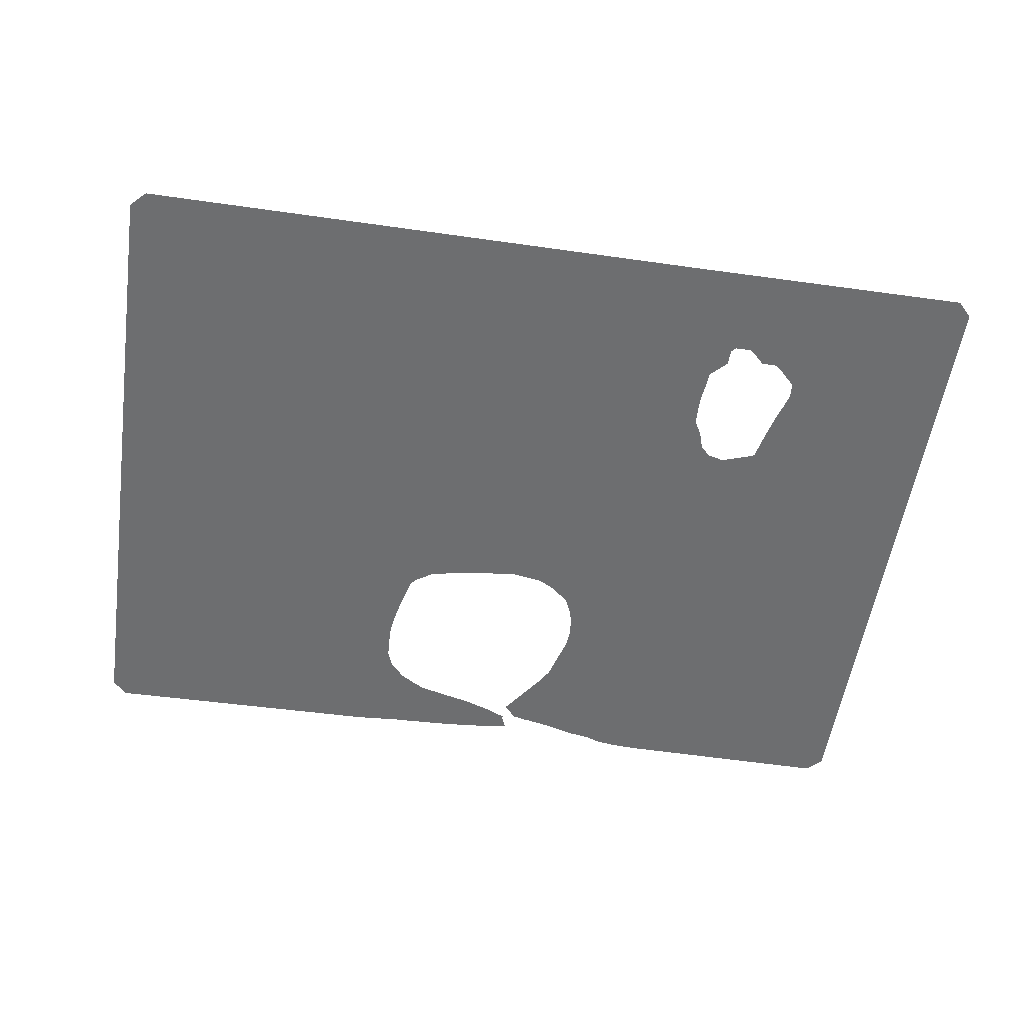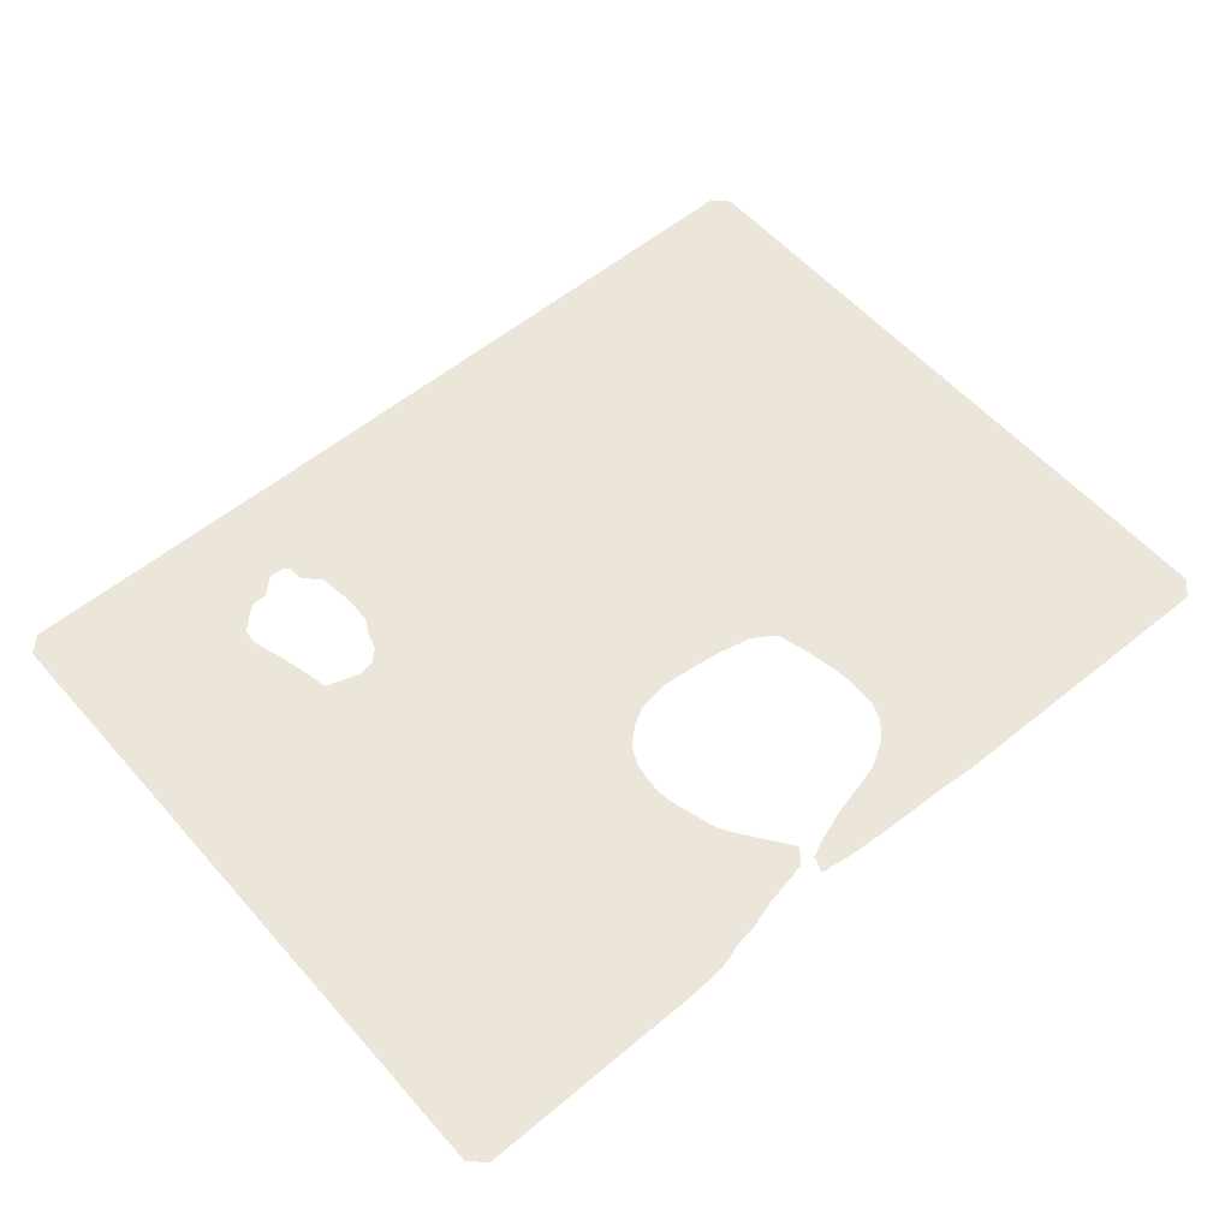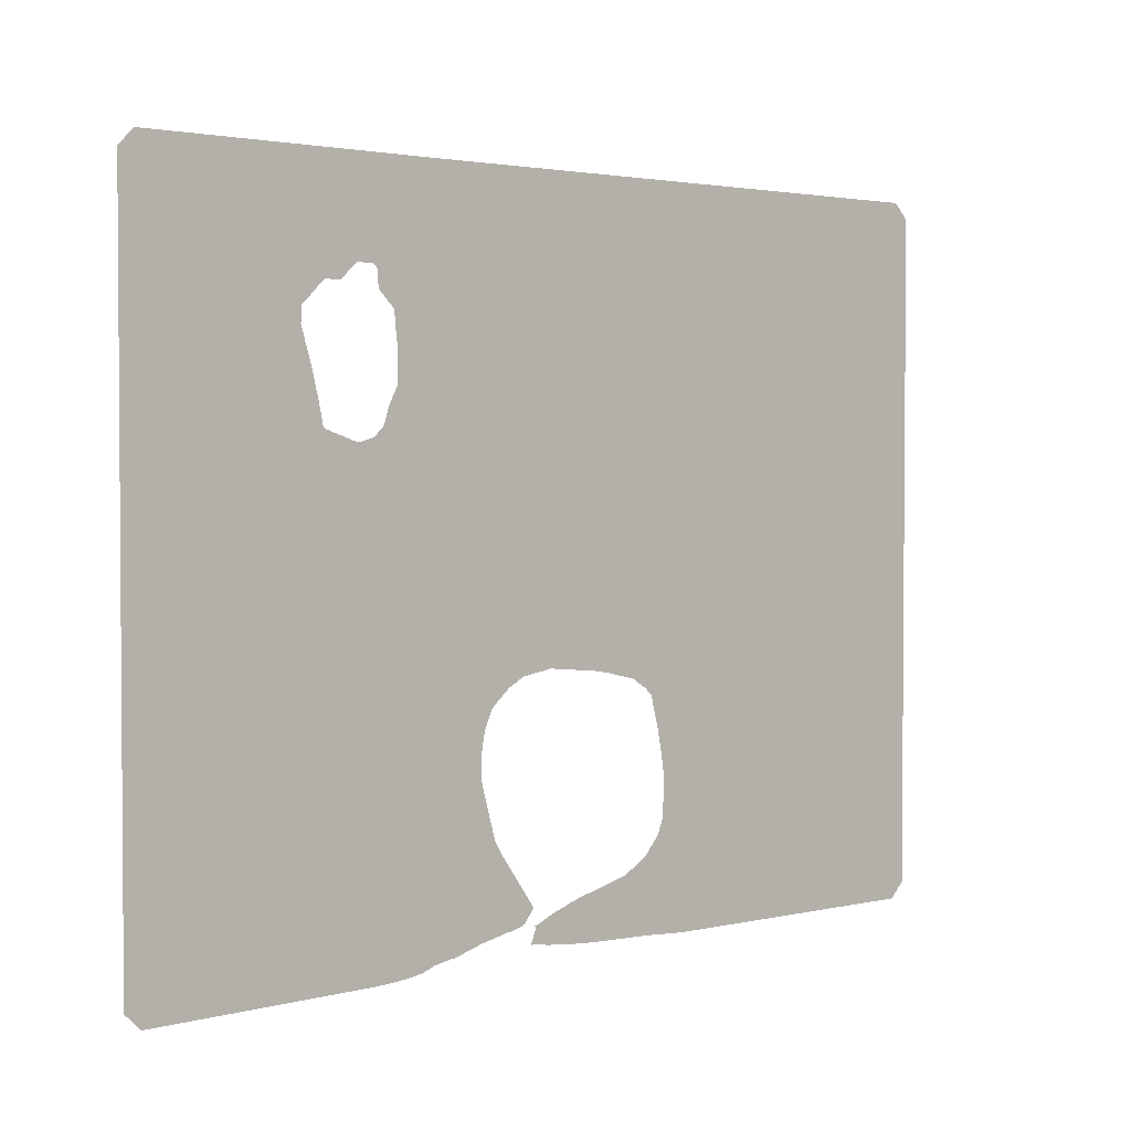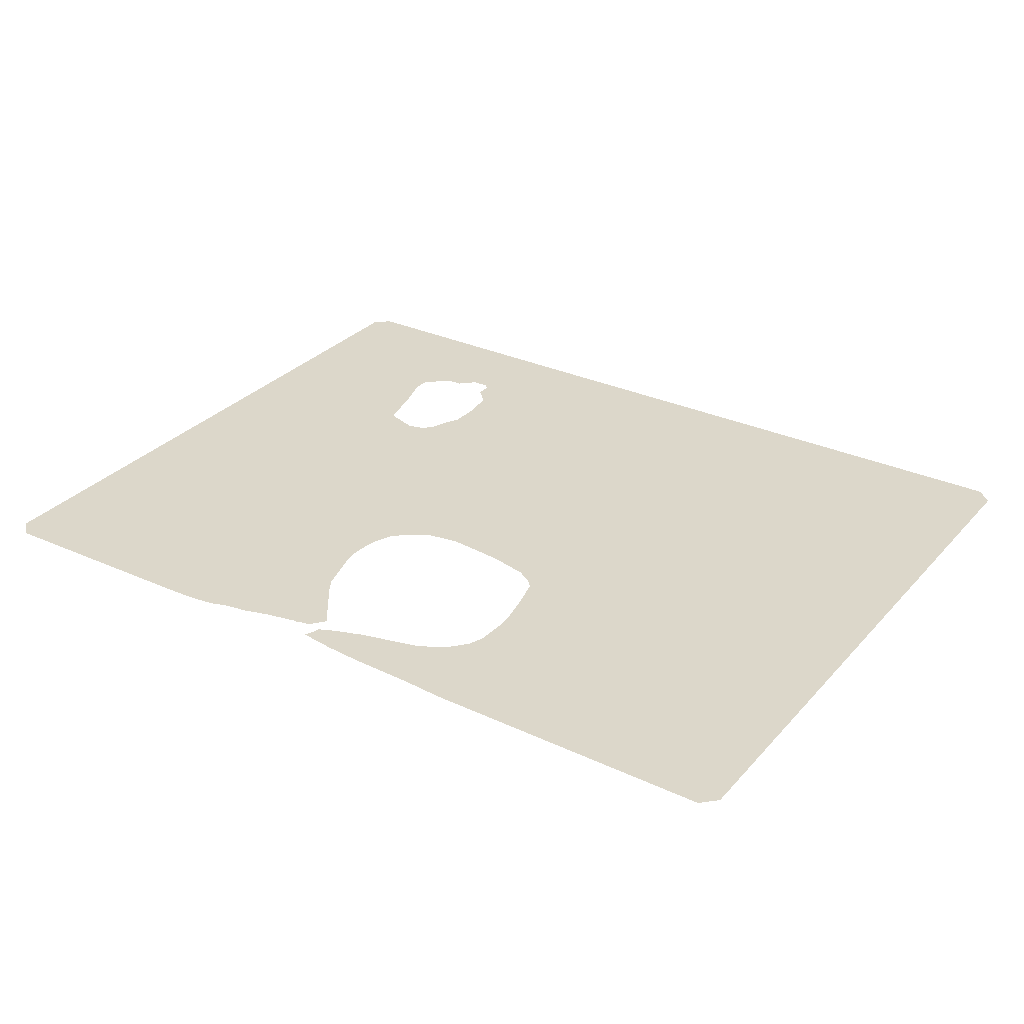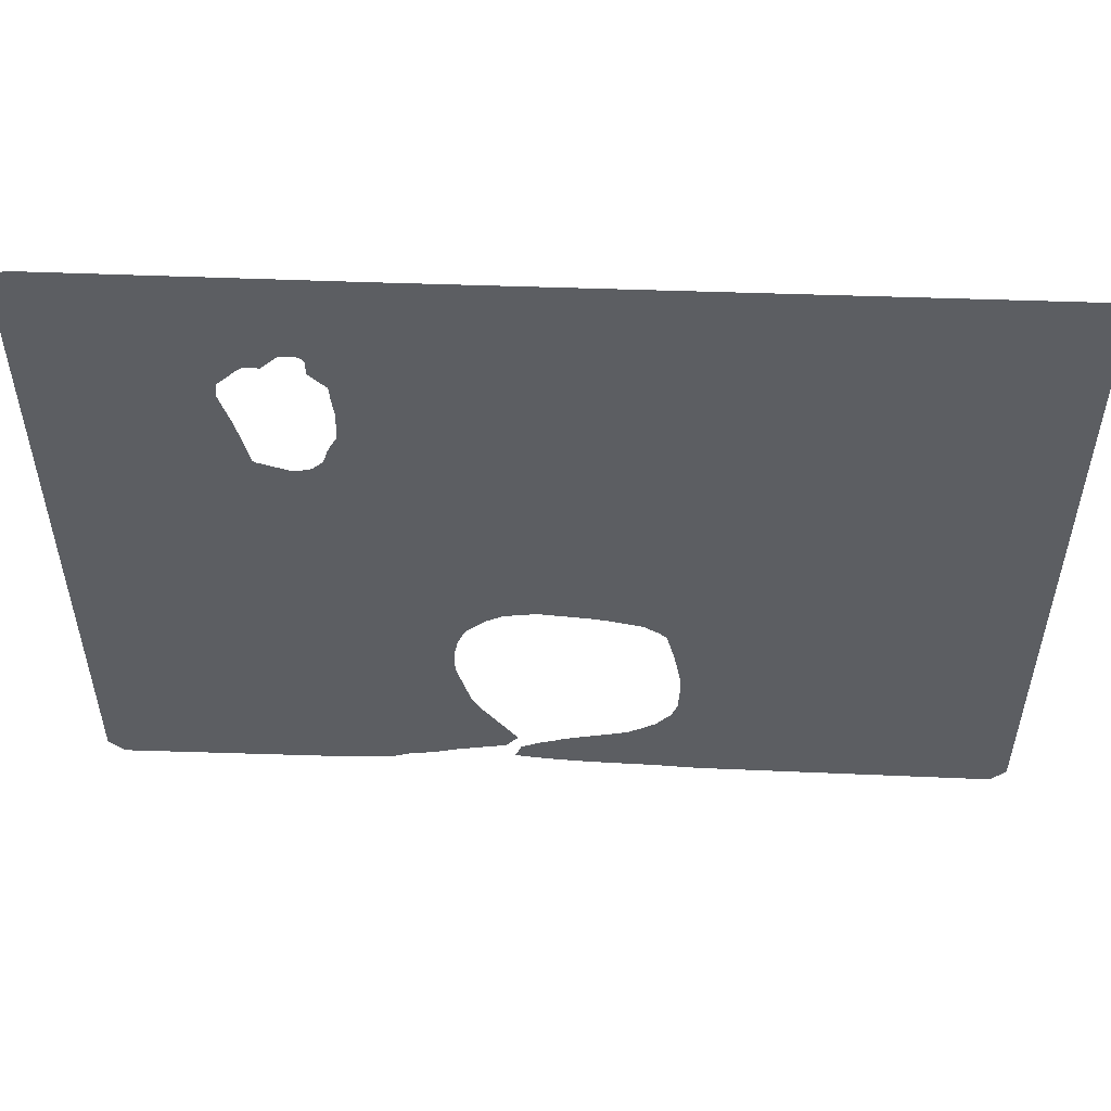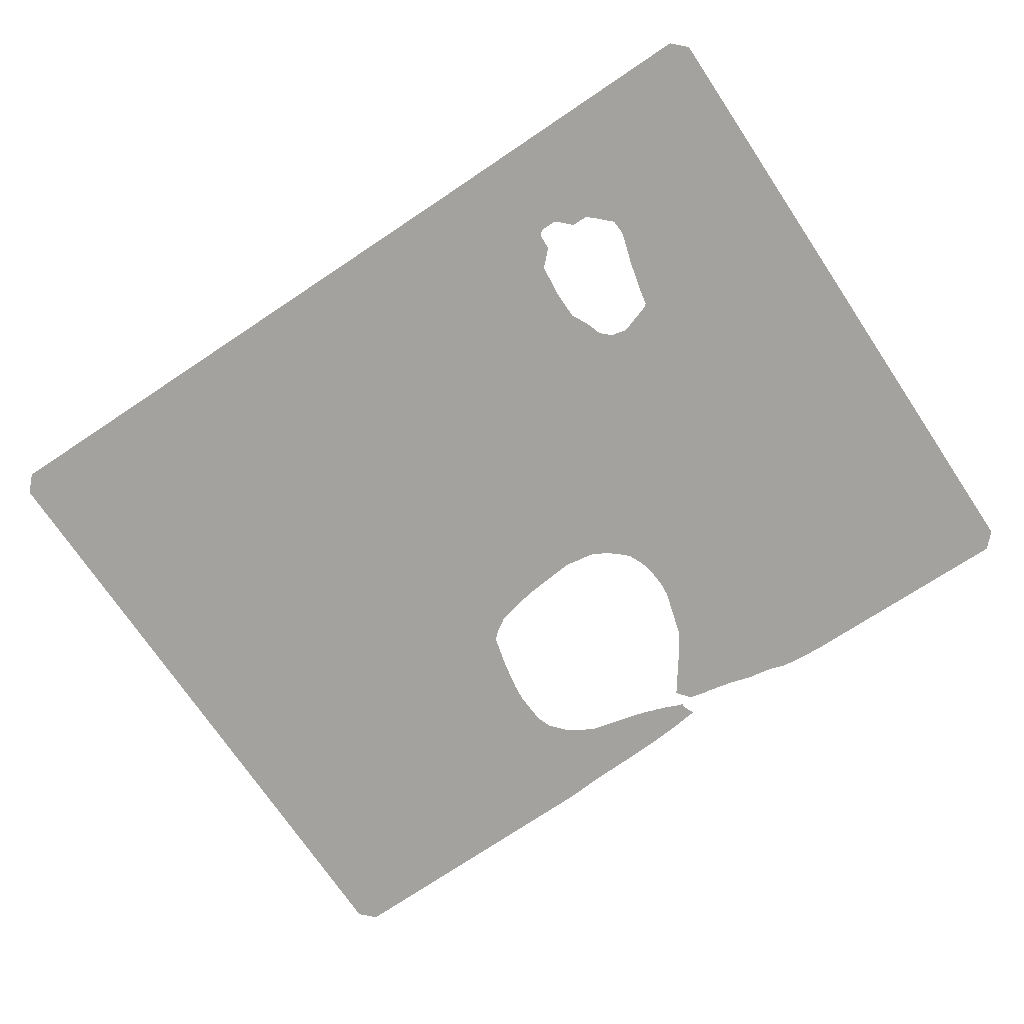
<metadata>
{"format":"obj","ext":"obj","renderer":"f3d","projection":"perspective","resolution":1024,"background":"white","views":[{"elev":-54.3,"azim":171.5,"up":"+Z"},{"elev":56.6,"azim":-40.7,"up":"+Z"},{"elev":2.5,"azim":-41.4,"up":"+Y"},{"elev":30.4,"azim":33.6,"up":"+Z"},{"elev":52.5,"azim":2.3,"up":"+Y"},{"elev":-72.4,"azim":-146.2,"up":"+Z"}]}
</metadata>
<code>
v 14 10.2 17.93
v 15 10.25 17.93
v 16 10.32 17.93
v 16.93 10.45 17.93
v 17 10.46 17.93
v 17.93 10.79 17.93
v 18 10.8 17.93
v 18.07 10.8 17.93
v 19 10.97 17.93
v 19.36 11 17.93
v 20 11.2 17.93
v 20.23 11.26 17.93
v 21 11.49 17.93
v 22.88 11.88 17.93
v 23 11.86 17.93
v 23.46 12 17.93
v 24 12.11 17.93
v 24.28 12.47 17.93
v 24.73 13 17.93
v 24 14.01 17.93
v 23.92 14.12 17.93
v 22.57 16 17.93
v 22 16.94 17.93
v 21.98 17 17.93
v 21.93 17.15 17.93
v 21.7 18 17.93
v 21.67 18.08 17.93
v 21.42 19 17.93
v 21.41 19.01 17.93
v 21.38 19.07 17.93
v 21.13 20 17.93
v 21.11 20.07 17.93
v 21.04 21 17.93
v 21.06 21.07 17.93
v 21.12 22 17.93
v 21.32 22.93 17.93
v 21.34 23 17.93
v 21.79 24 17.93
v 22 24.2 17.93
v 22.07 24.28 17.93
v 23 25.08 17.93
v 23.06 25.1 17.93
v 23.07 25.11 17.93
v 24 25.62 17.93
v 24.93 25.79 17.93
v 25 25.78 17.93
v 25.02 25.78 17.93
v 25.96 25.94 17.93
v 29.12 25.64 17.93
v 30 25.49 17.93
v 30.18 25.46 17.93
v 32 25.05 17.93
v 32.13 25 17.93
v 32.43 24.79 17.93
v 33 24.44 17.93
v 33.47 24 17.93
v 33.99 22.01 17.93
v 33.99 22 17.93
v 34.07 21.57 17.93
v 34.19 21 17.93
v 34.37 20 17.93
v 34.39 19.77 17.93
v 34.46 19 17.93
v 34.41 18 17.93
v 34.4 17.72 17.93
v 34.36 17 17.93
v 34 16.05 17.93
v 33.96 16 17.93
v 33.08 15 17.93
v 32 14.33 17.93
v 31.54 14.08 17.93
v 31.38 14 17.93
v 31 13.89 17.93
v 30 13.64 17.93
v 29.86 13.61 17.93
v 29 13.39 17.93
v 28.89 13.37 17.93
v 28 13.15 17.93
v 27.48 13 17.93
v 27 12.81 17.93
v 26.76 12.75 17.93
v 26 12.48 17.93
v 25.05 12.05 17.93
v 25 12.06 17.93
v 24.81 12 17.93
v 24.88 11.88 17.93
v 24.52 11 17.93
v 24.84 10.97 17.93
v 24.93 10.95 17.93
v 25 10.95 17.93
v 25.93 10.81 17.93
v 26 10.81 17.93
v 26.93 10.71 17.93
v 27 10.71 17.93
v 27.93 10.63 17.93
v 28 10.63 17.93
v 28.93 10.57 17.93
v 29 10.56 17.93
v 29.93 10.52 17.93
v 30 10.52 17.93
v 30.93 10.49 17.93
v 31 10.49 17.93
v 31.93 10.46 17.93
v 32.93 10.43 17.93
v 33 10.43 17.93
v 33.93 10.38 17.93
v 34 10.37 17.93
v 34.93 10.3 17.93
v 35 10.3 17.93
v 35.93 10.25 17.93
v 54 10.07 17.93
v 54.93 11 17.93
v 54.96 52 17.93
v 54 52.96 17.93
v 18 52.89 17.93
v 0 52.92 17.93
v -0.9244 52 17.93
v -0.9303 11 17.93
v 0 10.07 17.93
v 9.788 43.07 17.93
v 9.528 44 17.93
v 9.504 44.07 17.93
v 9.569 45 17.93
v 9.967 45.37 17.93
v 10.59 46 17.93
v 10.97 46.31 17.93
v 11 46.34 17.93
v 12 46.36 17.93
v 12.64 47 17.93
v 13 47.28 17.93
v 14 47.26 17.93
v 14.28 47 17.93
v 14.32 46 17.93
v 15 45.33 17.93
v 15.32 45.03 17.93
v 15.34 45 17.93
v 15.42 44.07 17.93
v 15.43 44 17.93
v 15.54 43.07 17.93
v 15.55 43 17.93
v 15.55 42.07 17.93
v 15.52 41.07 17.93
v 15 40.11 17.93
v 15 40.04 17.93
v 14.96 40 17.93
v 14.66 39.07 17.93
v 14.62 39 17.93
v 14 38.42 17.93
v 13.93 38.4 17.93
v 13 38.17 17.93
v 11.07 38.8 17.93
v 11 38.83 17.93
v 10.83 39 17.93
v 10.82 39.08 17.93
v 10.62 40 17.93
v 10.61 40.07 17.93
v 10.11 42.07 17.93
v 10 42.42 17.93
v 9.821 43 17.93
f 6 4 3
f 6 24 7
f 24 23 7
f 4 6 5
f 22 14 13
f 11 9 23
f 7 9 8
f 12 22 13
f 9 11 10
f 22 21 14
f 14 21 20
f 16 14 20
f 18 16 20
f 19 18 20
f 15 14 16
f 16 18 17
f 23 22 12
f 79 95 80
f 11 23 12
f 9 7 23
f 6 25 24
f 6 26 25
f 6 27 26
f 6 3 27
f 30 29 28
f 27 30 28
f 27 3 30
f 30 3 2
f 1 30 2
f 1 31 30
f 1 32 31
f 1 33 32
f 1 118 33
f 33 35 34
f 33 118 35
f 38 150 149
f 147 44 148
f 146 144 142
f 38 40 39
f 116 126 125
f 50 141 140
f 140 139 115
f 42 41 44
f 43 42 44
f 134 133 132
f 46 45 48
f 47 46 48
f 115 137 136
f 115 138 137
f 115 52 51
f 115 114 52
f 52 114 53
f 53 114 113
f 54 53 55
f 55 113 56
f 56 112 57
f 57 112 58
f 58 112 59
f 112 61 60
f 59 112 60
f 61 112 62
f 112 111 63
f 63 111 64
f 110 67 66
f 111 110 66
f 110 68 67
f 70 69 106
f 71 103 72
f 72 103 73
f 76 75 99
f 77 98 97
f 78 77 97
f 93 92 82
f 89 86 90
f 88 87 86
f 94 81 80
f 83 91 90
f 82 91 83
f 89 88 86
f 86 83 90
f 82 92 91
f 84 86 85
f 81 93 82
f 84 83 86
f 81 94 93
f 80 95 94
f 79 96 95
f 79 78 96
f 96 78 97
f 77 76 98
f 98 76 99
f 99 75 100
f 75 74 100
f 100 74 101
f 101 74 73
f 102 101 73
f 103 102 73
f 104 103 71
f 70 104 71
f 70 105 104
f 70 106 105
f 69 107 106
f 69 108 107
f 69 109 108
f 69 110 109
f 69 68 110
f 66 65 111
f 111 65 64
f 112 63 62
f 113 112 56
f 53 113 55
f 140 115 51
f 155 153 117
f 45 44 146
f 119 118 1
f 49 142 141
f 121 120 122
f 116 127 126
f 122 120 117
f 123 122 117
f 116 123 117
f 116 124 123
f 116 125 124
f 130 129 127
f 127 129 128
f 50 140 51
f 130 127 116
f 115 130 116
f 115 131 130
f 115 132 131
f 49 141 50
f 134 132 135
f 115 139 138
f 135 132 136
f 115 136 132
f 48 142 49
f 144 143 142
f 146 142 48
f 45 146 48
f 144 146 145
f 44 147 146
f 40 38 149
f 148 41 40
f 44 41 148
f 38 37 150
f 40 149 148
f 150 37 36
f 151 150 36
f 35 151 36
f 35 118 151
f 153 155 154
f 152 151 118
f 117 153 118
f 153 152 118
f 155 117 156
f 156 117 157
f 117 120 158
f 158 120 159
f 117 158 157

</code>
